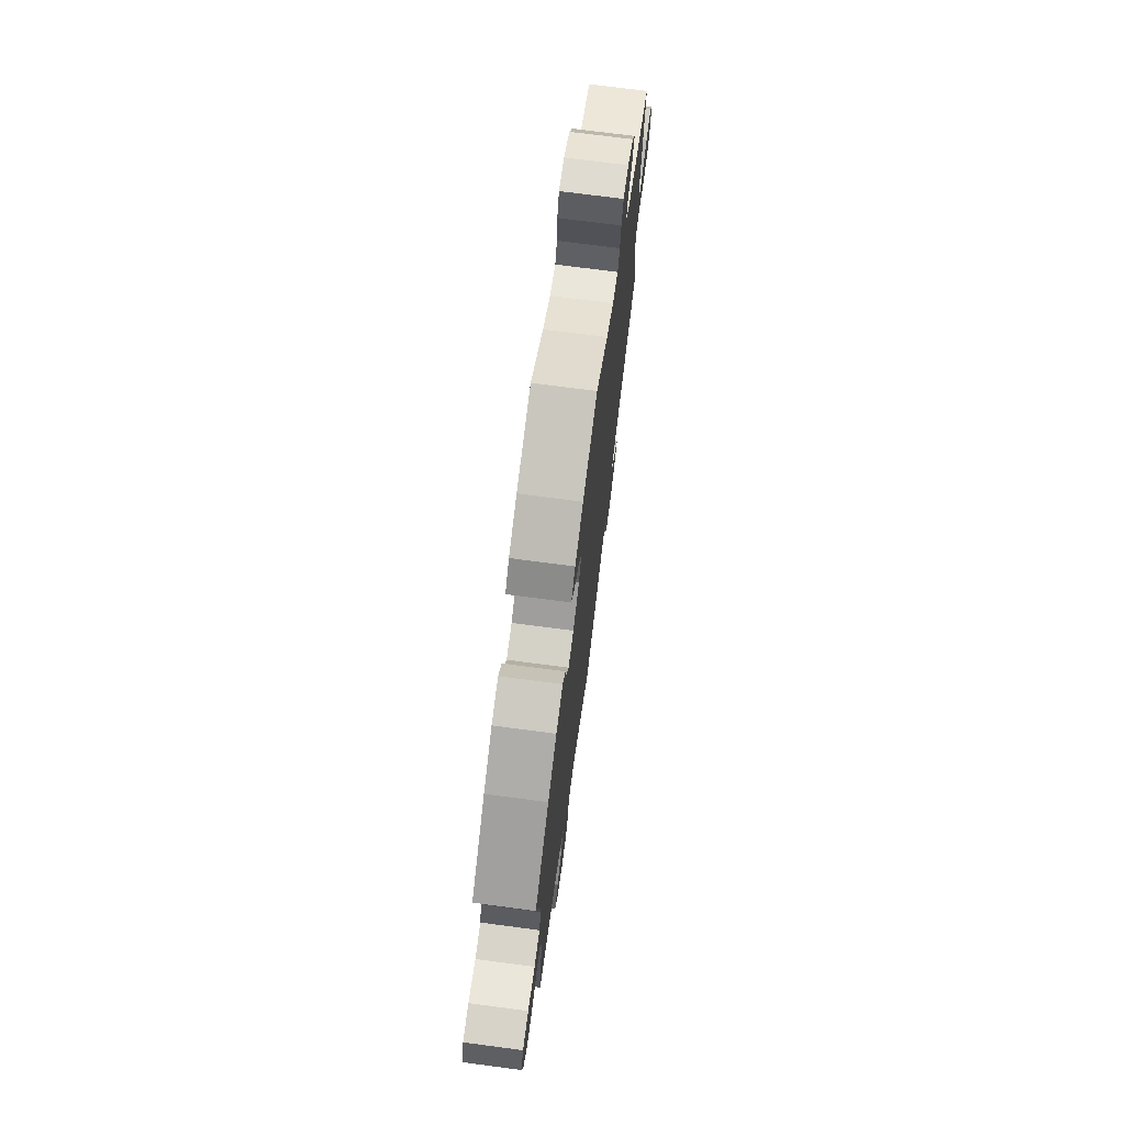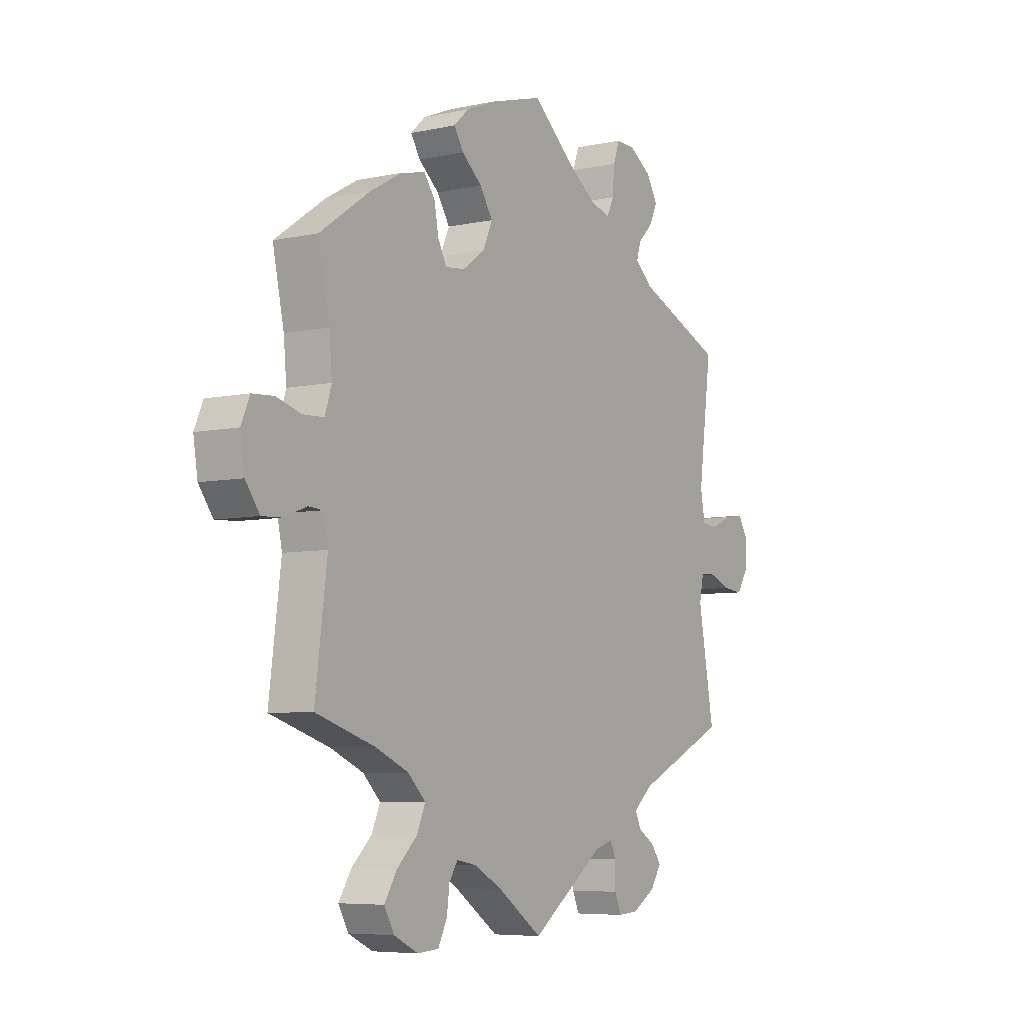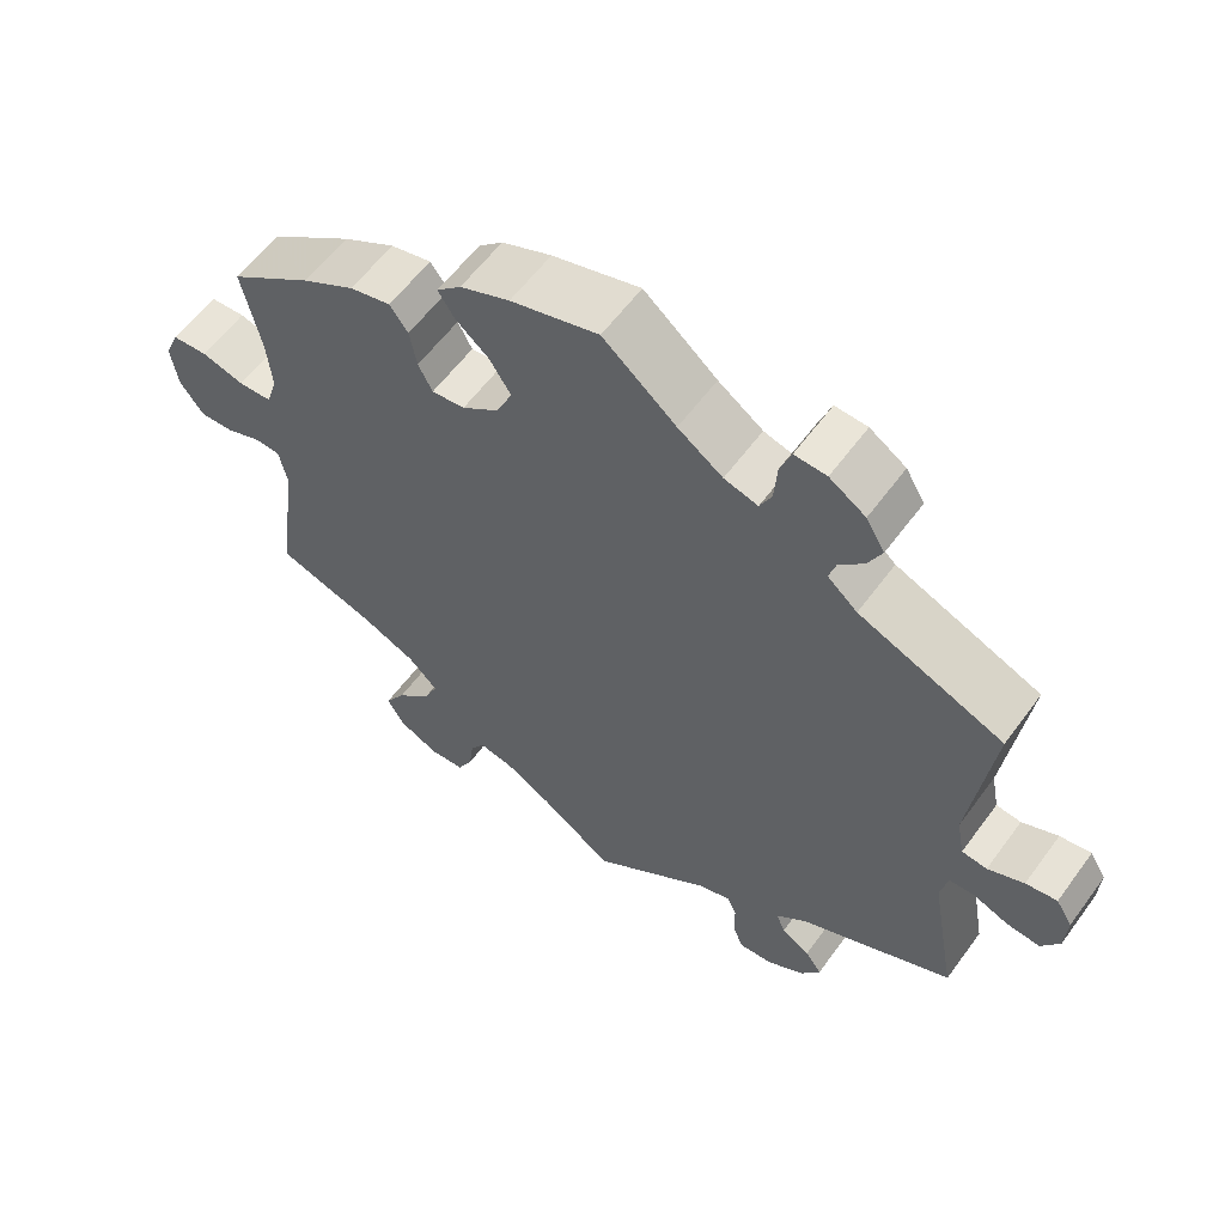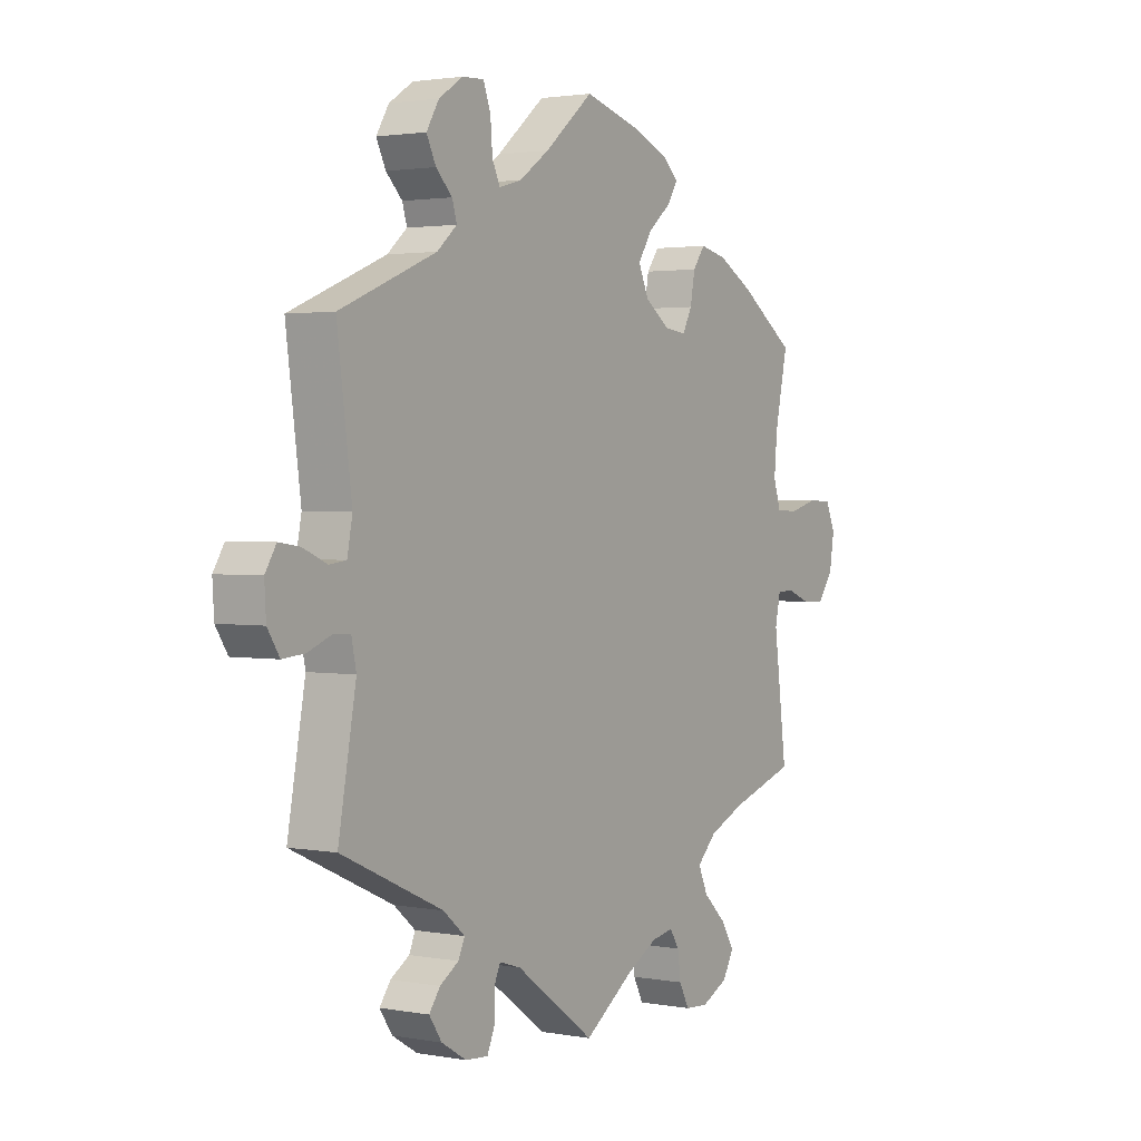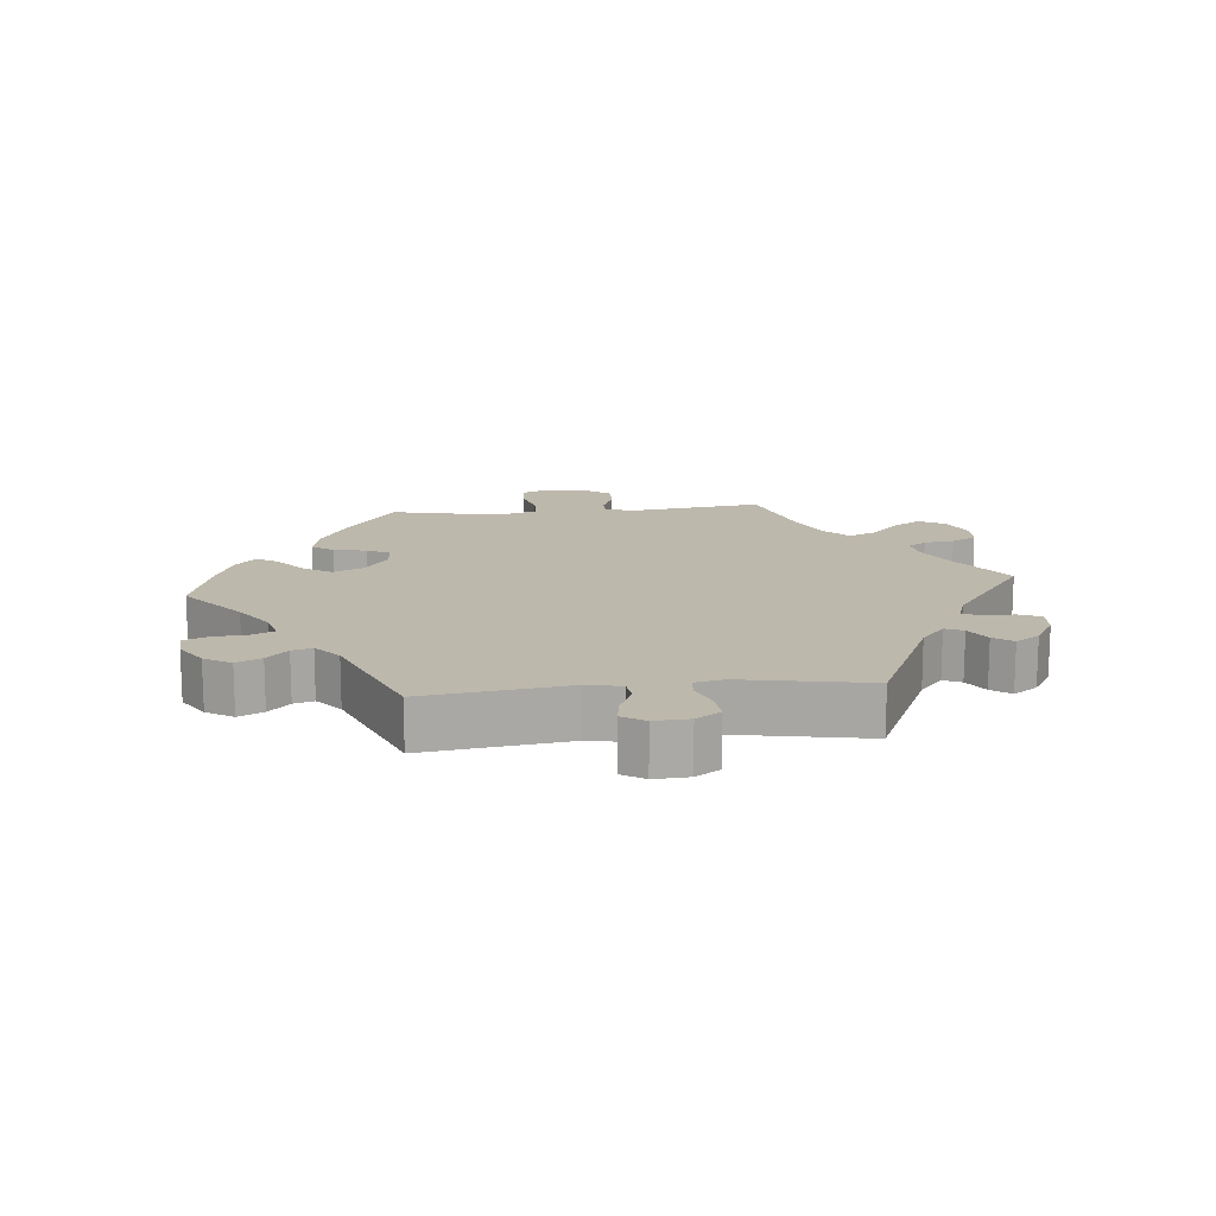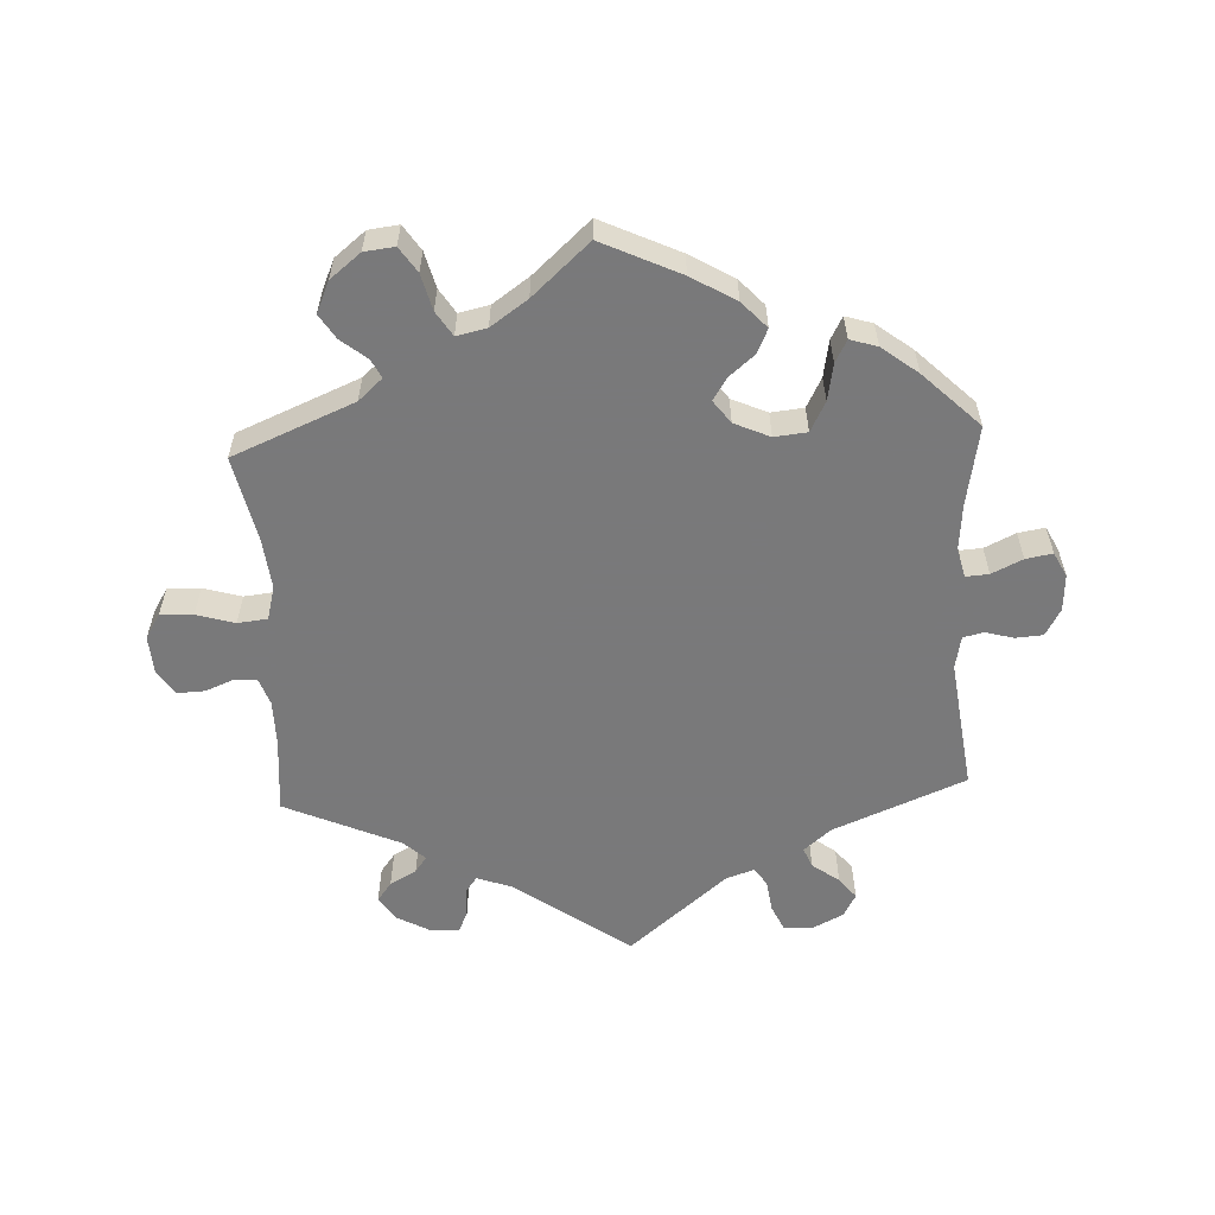
<metadata>
{"format":"obj","ext":"obj","renderer":"f3d","projection":"perspective","resolution":1024,"background":"white","views":[{"elev":72.7,"azim":-82.5,"up":"+Z"},{"elev":-6.3,"azim":-57.3,"up":"+Z"},{"elev":59.0,"azim":36.0,"up":"+Z"},{"elev":2.1,"azim":123.0,"up":"+Z"},{"elev":14.9,"azim":84.4,"up":"+Y"},{"elev":-57.8,"azim":-57.3,"up":"+Y"}]}
</metadata>
<code>
v -0.395 0.07 0.363
v -0.328 0.07 0.401
v -0.276 0.07 0.413
v -0.253 0.07 0.381
v -0.244 0.07 0.332
v -0.226 0.07 0.297
v -0.184 0.07 0.302
v -0.137 0.07 0.336
v -0.117 0.07 0.381
v -0.144 0.07 0.423
v -0.187 0.07 0.459
v -0.207 0.07 0.491
v -0.176 0.07 0.52
v -0.113 0.07 0.546
v -0.001 0.07 0.578
v 0.092 0.07 0.5
v 0.149 0.07 0.46
v 0.192 0.07 0.448
v 0.207 0.07 0.479
v 0.211 0.07 0.53
v 0.225 0.07 0.568
v 0.266 0.07 0.566
v 0.312 0.07 0.536
v 0.336 0.07 0.496
v 0.318 0.07 0.459
v 0.287 0.07 0.428
v 0.278 0.07 0.398
v 0.316 0.07 0.365
v 0.5 0.07 0.289
v 0.472 0.07 0.076
v 0.482 0.07 0.024
v 0.514 0.07 0.02
v 0.56 0.07 0.04
v 0.6 0.07 0.046
v 0.621 0.07 0.012
v 0.618 0.07 -0.04
v 0.595 0.07 -0.076
v 0.552 0.07 -0.072
v 0.507 0.07 -0.054
v 0.475 0.07 -0.056
v 0.466 0.07 -0.1
v 0.5 0.07 -0.289
v 0.306 0.07 -0.378
v 0.265 0.07 -0.413
v 0.277 0.07 -0.44
v 0.313 0.07 -0.463
v 0.334 0.07 -0.492
v 0.31 0.07 -0.528
v 0.262 0.07 -0.557
v 0.219 0.07 -0.56
v 0.205 0.07 -0.527
v 0.205 0.07 -0.481
v 0.193 0.07 -0.454
v 0.152 0.07 -0.467
v 0 0.07 -0.578
v -0.093 0.07 -0.513
v -0.153 0.07 -0.479
v -0.196 0.07 -0.471
v -0.214 0.07 -0.499
v -0.22 0.07 -0.544
v -0.239 0.07 -0.581
v -0.284 0.07 -0.584
v -0.335 0.07 -0.559
v -0.356 0.07 -0.521
v -0.33 0.07 -0.479
v -0.287 0.07 -0.438
v -0.269 0.07 -0.397
v -0.306 0.07 -0.36
v -0.376 0.07 -0.329
v -0.501 0.07 -0.289
v -0.476 0.07 -0.094
v -0.486 0.07 -0.047
v -0.517 0.07 -0.045
v -0.563 0.07 -0.063
v -0.606 0.07 -0.065
v -0.636 0.07 -0.024
v -0.645 0.07 0.034
v -0.627 0.07 0.076
v -0.582 0.07 0.079
v -0.528 0.07 0.064
v -0.485 0.07 0.066
v -0.471 0.07 0.11
v -0.477 0.07 0.177
v -0.501 0.07 0.289
v -0.395 0 0.363
v -0.328 0 0.401
v -0.276 0 0.413
v -0.253 0 0.381
v -0.244 0 0.332
v -0.226 0 0.297
v -0.184 0 0.302
v -0.137 0 0.336
v -0.117 0 0.381
v -0.144 0 0.423
v -0.187 0 0.459
v -0.207 0 0.491
v -0.176 0 0.52
v -0.113 0 0.546
v -0.001 0 0.578
v 0.092 0 0.5
v 0.149 0 0.46
v 0.192 0 0.448
v 0.207 0 0.479
v 0.211 0 0.53
v 0.225 0 0.568
v 0.266 0 0.566
v 0.312 0 0.536
v 0.336 0 0.496
v 0.318 0 0.459
v 0.287 0 0.428
v 0.278 0 0.398
v 0.316 0 0.365
v 0.5 0 0.289
v 0.472 0 0.076
v 0.482 0 0.024
v 0.514 0 0.02
v 0.56 0 0.04
v 0.6 0 0.046
v 0.621 0 0.012
v 0.618 0 -0.04
v 0.595 0 -0.076
v 0.552 0 -0.072
v 0.507 0 -0.054
v 0.475 0 -0.056
v 0.466 0 -0.1
v 0.5 0 -0.289
v 0.306 0 -0.378
v 0.265 0 -0.413
v 0.277 0 -0.44
v 0.313 0 -0.463
v 0.334 0 -0.492
v 0.31 0 -0.528
v 0.262 0 -0.557
v 0.219 0 -0.56
v 0.205 0 -0.527
v 0.205 0 -0.481
v 0.193 0 -0.454
v 0.152 0 -0.467
v 0 0 -0.578
v -0.093 0 -0.513
v -0.153 0 -0.479
v -0.196 0 -0.471
v -0.214 0 -0.499
v -0.22 0 -0.544
v -0.239 0 -0.581
v -0.284 0 -0.584
v -0.335 0 -0.559
v -0.356 0 -0.521
v -0.33 0 -0.479
v -0.287 0 -0.438
v -0.269 0 -0.397
v -0.306 0 -0.36
v -0.376 0 -0.329
v -0.501 0 -0.289
v -0.476 0 -0.094
v -0.486 0 -0.047
v -0.517 0 -0.045
v -0.563 0 -0.063
v -0.606 0 -0.065
v -0.636 0 -0.024
v -0.645 0 0.034
v -0.627 0 0.076
v -0.582 0 0.079
v -0.528 0 0.064
v -0.485 0 0.066
v -0.471 0 0.11
v -0.477 0 0.177
v -0.501 0 0.289
f 83 84 1 2
f 82 83 2 3
f 81 82 3 4
f 77 78 79 80
f 77 80 81
f 76 77 81
f 73 74 75 76
f 72 73 76 81
f 71 72 81 4
f 69 70 71 4
f 63 64 65 66
f 63 66 67
f 62 63 67
f 59 60 61 62
f 58 59 62 67
f 57 58 67
f 56 57 67 68
f 54 55 56 68
f 49 50 51 52
f 49 52 53
f 48 49 53
f 45 46 47 48
f 44 45 48 53
f 43 44 53 54
f 41 42 43
f 40 41 43 54
f 36 37 38 39
f 36 39 40
f 35 36 40
f 32 33 34 35
f 32 35 40
f 31 32 40 54
f 28 29 30
f 27 28 30 31
f 23 24 25 26
f 23 26 27
f 22 23 27
f 19 20 21 22
f 18 19 22 27
f 17 18 27 31
f 13 14 15 16
f 10 11 12 13
f 9 10 13 16
f 8 9 16 17
f 68 69 4 5
f 54 68 5 6
f 31 54 6 7
f 7 8 17 31
f 86 85 168 167
f 87 86 167 166
f 88 87 166 165
f 164 163 162 161
f 165 164 161
f 165 161 160
f 160 159 158 157
f 165 160 157 156
f 88 165 156 155
f 88 155 154 153
f 150 149 148 147
f 151 150 147
f 151 147 146
f 146 145 144 143
f 151 146 143 142
f 151 142 141
f 152 151 141 140
f 152 140 139 138
f 136 135 134 133
f 137 136 133
f 137 133 132
f 132 131 130 129
f 137 132 129 128
f 138 137 128 127
f 127 126 125
f 138 127 125 124
f 123 122 121 120
f 124 123 120
f 124 120 119
f 119 118 117 116
f 124 119 116
f 138 124 116 115
f 114 113 112
f 115 114 112 111
f 110 109 108 107
f 111 110 107
f 111 107 106
f 106 105 104 103
f 111 106 103 102
f 115 111 102 101
f 100 99 98 97
f 97 96 95 94
f 100 97 94 93
f 101 100 93 92
f 89 88 153 152
f 90 89 152 138
f 91 90 138 115
f 115 101 92 91
f 1 85 86 2
f 2 86 87 3
f 3 87 88 4
f 4 88 89 5
f 5 89 90 6
f 6 90 91 7
f 7 91 92 8
f 8 92 93 9
f 9 93 94 10
f 10 94 95 11
f 11 95 96 12
f 12 96 97 13
f 13 97 98 14
f 14 98 99 15
f 15 99 100 16
f 16 100 101 17
f 17 101 102 18
f 18 102 103 19
f 19 103 104 20
f 20 104 105 21
f 21 105 106 22
f 22 106 107 23
f 23 107 108 24
f 24 108 109 25
f 25 109 110 26
f 26 110 111 27
f 27 111 112 28
f 28 112 113 29
f 29 113 114 30
f 30 114 115 31
f 31 115 116 32
f 32 116 117 33
f 33 117 118 34
f 34 118 119 35
f 35 119 120 36
f 36 120 121 37
f 37 121 122 38
f 38 122 123 39
f 39 123 124 40
f 40 124 125 41
f 41 125 126 42
f 42 126 127 43
f 43 127 128 44
f 44 128 129 45
f 45 129 130 46
f 46 130 131 47
f 47 131 132 48
f 48 132 133 49
f 49 133 134 50
f 50 134 135 51
f 51 135 136 52
f 52 136 137 53
f 53 137 138 54
f 54 138 139 55
f 55 139 140 56
f 56 140 141 57
f 57 141 142 58
f 58 142 143 59
f 59 143 144 60
f 60 144 145 61
f 61 145 146 62
f 62 146 147 63
f 63 147 148 64
f 64 148 149 65
f 65 149 150 66
f 66 150 151 67
f 67 151 152 68
f 68 152 153 69
f 69 153 154 70
f 70 154 155 71
f 71 155 156 72
f 72 156 157 73
f 73 157 158 74
f 74 158 159 75
f 75 159 160 76
f 76 160 161 77
f 77 161 162 78
f 78 162 163 79
f 79 163 164 80
f 80 164 165 81
f 81 165 166 82
f 82 166 167 83
f 83 167 168 84
f 84 168 85 1

</code>
